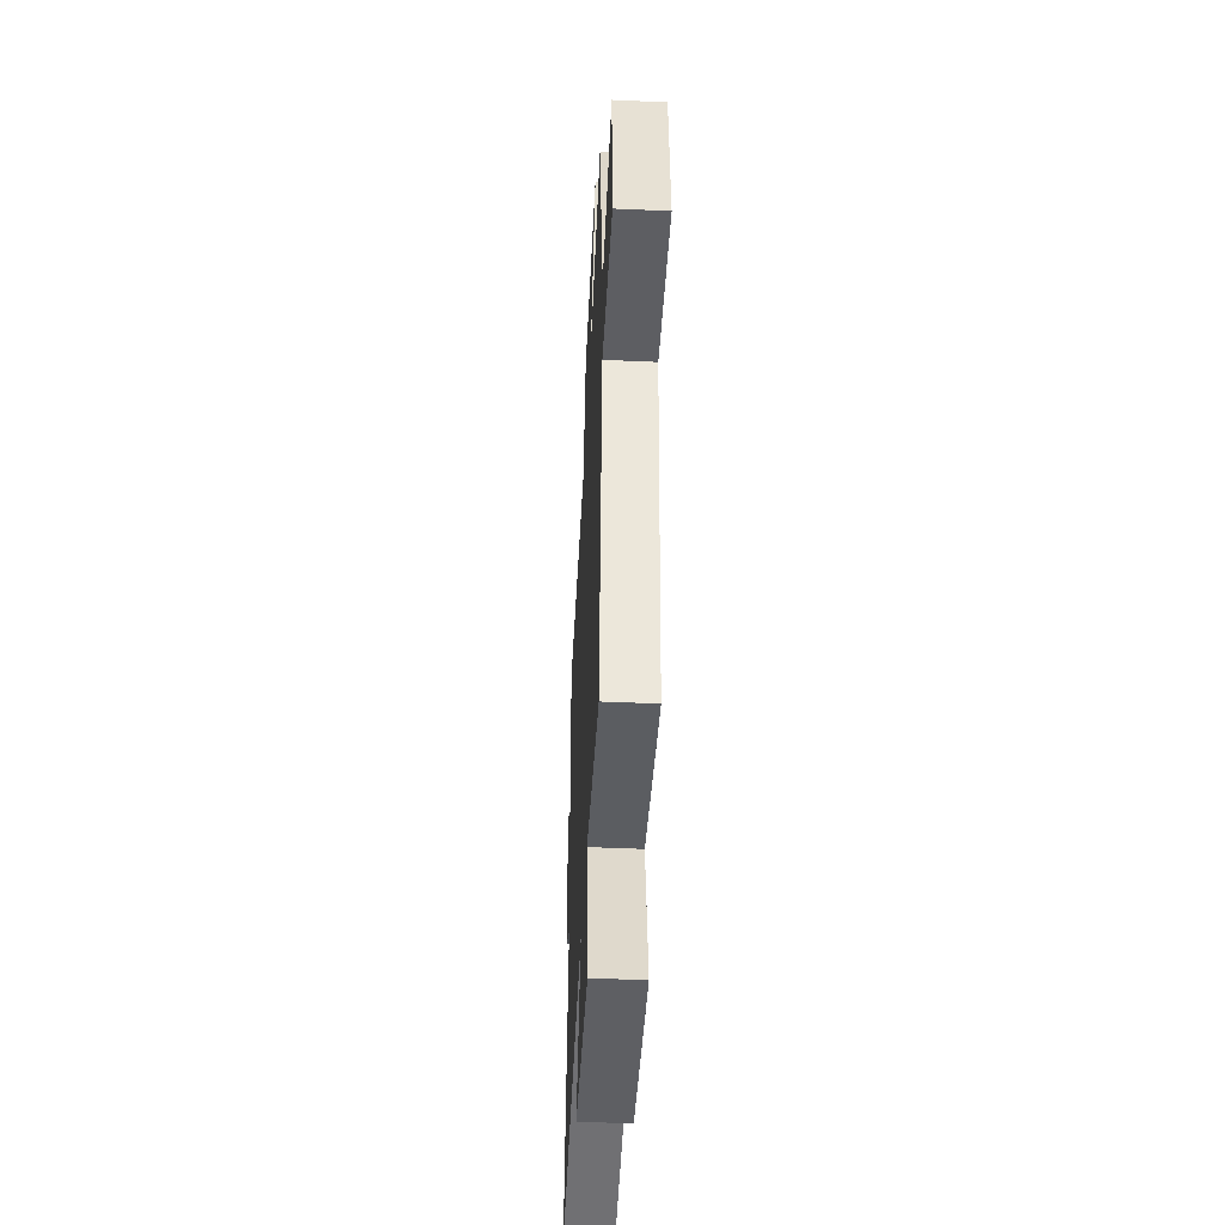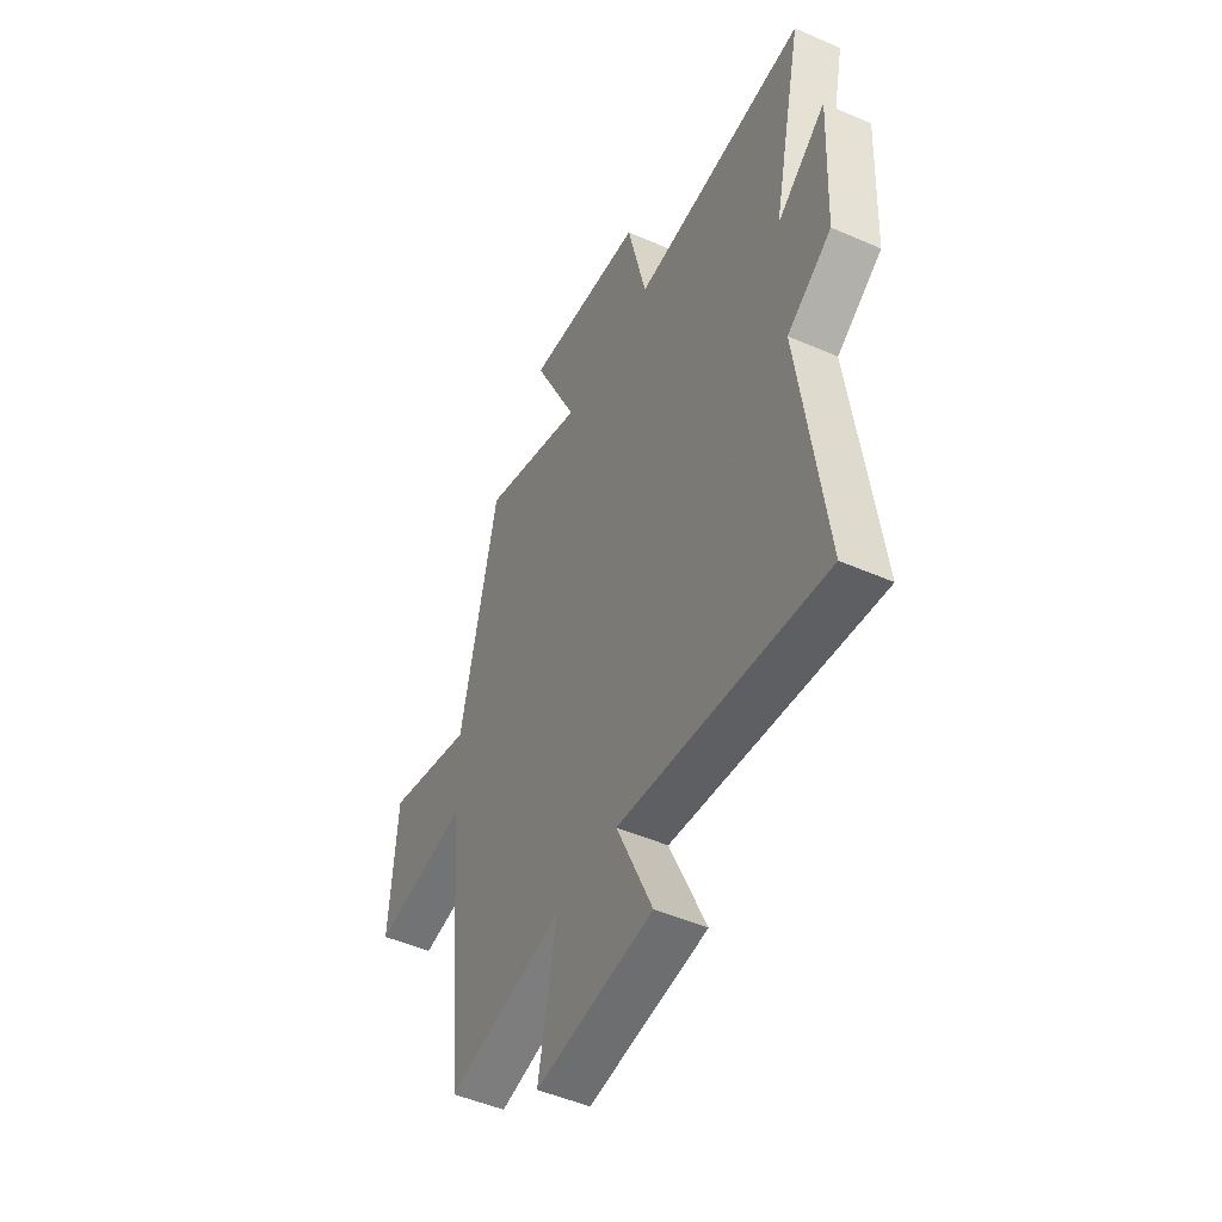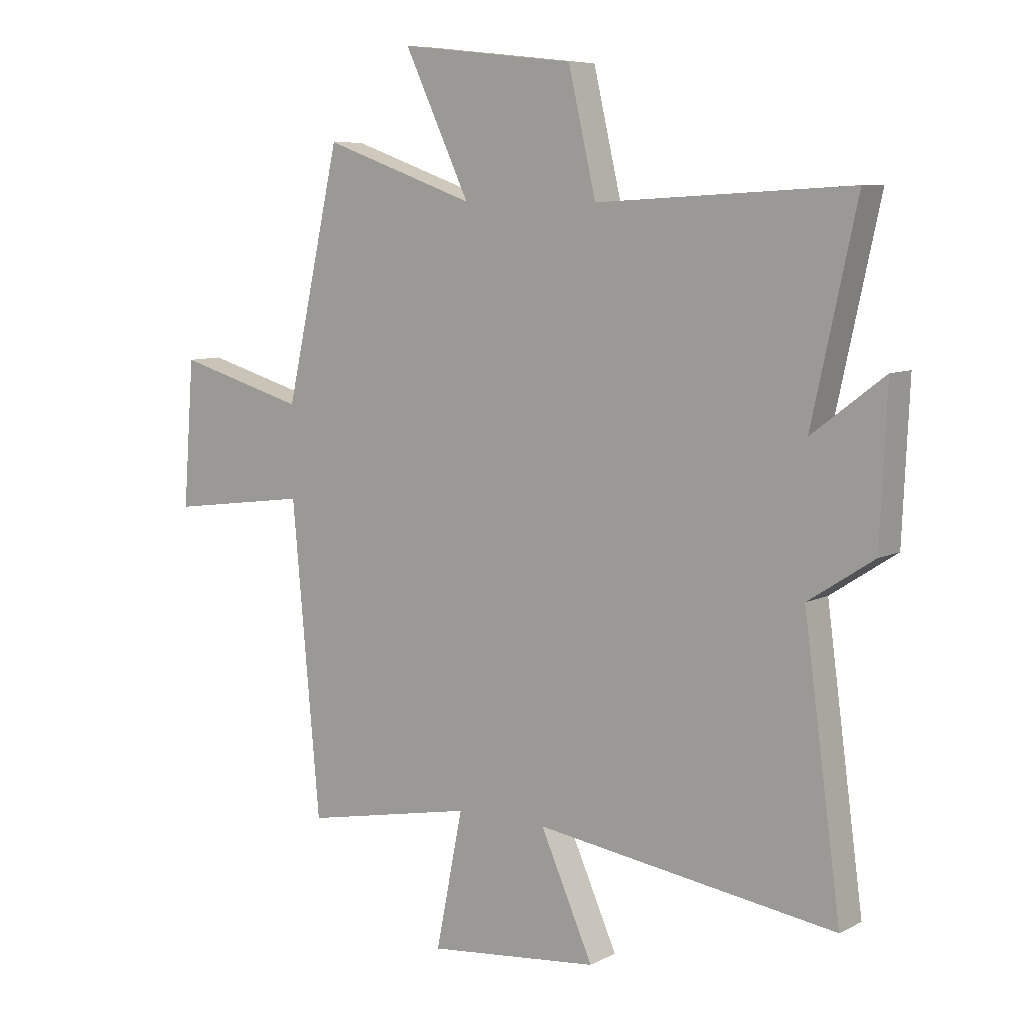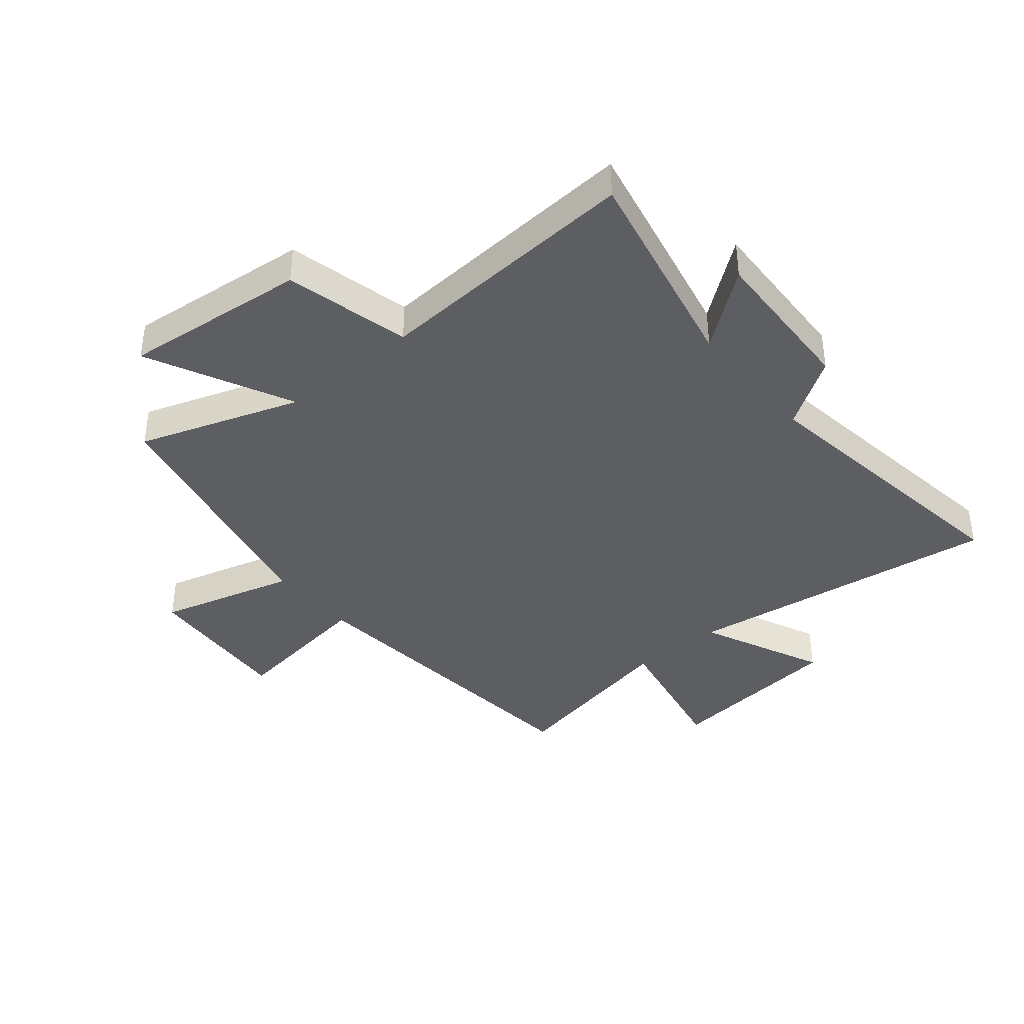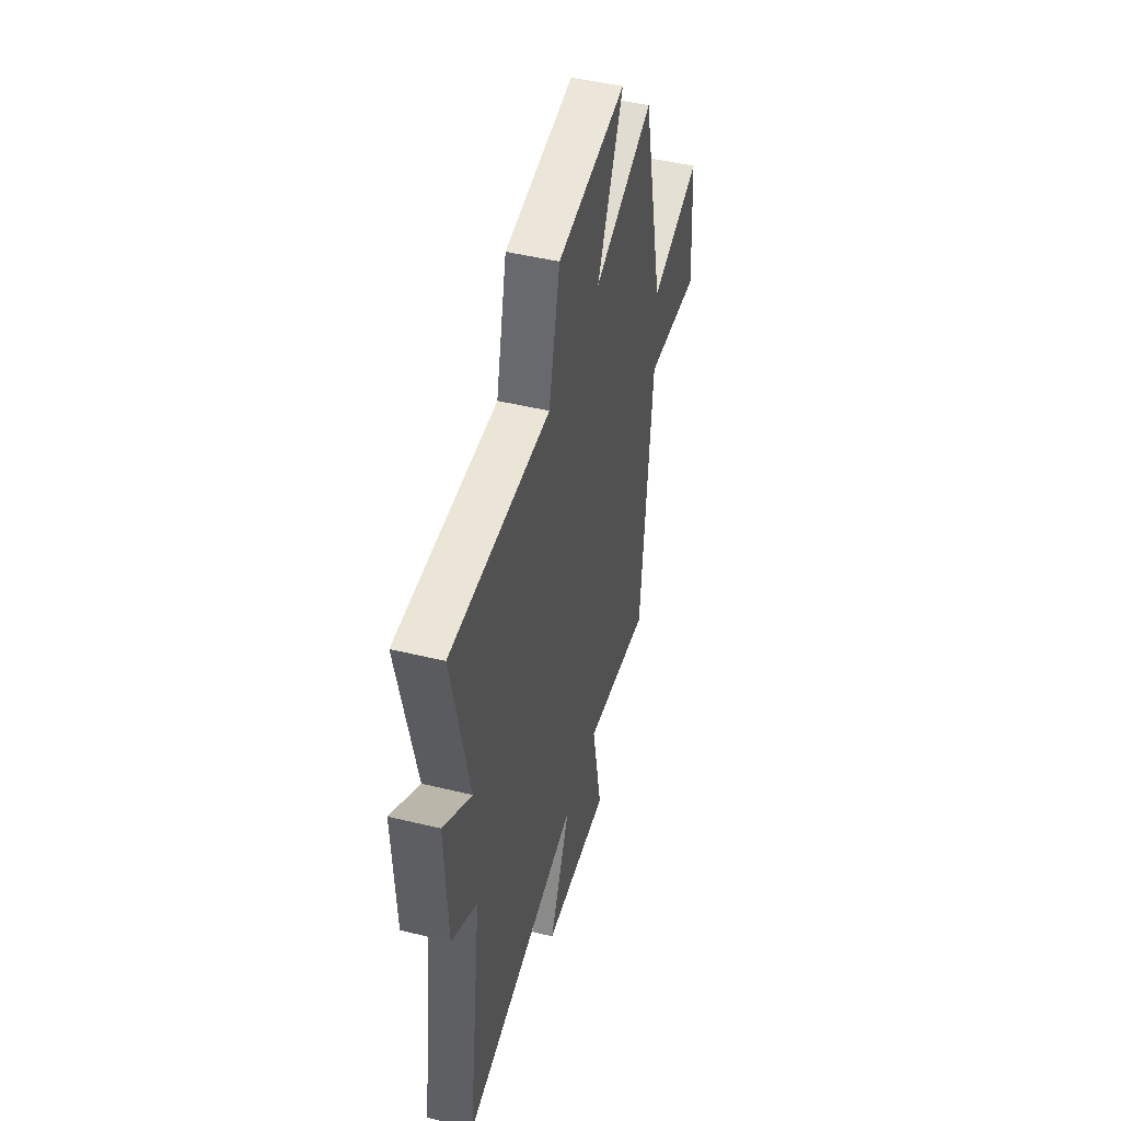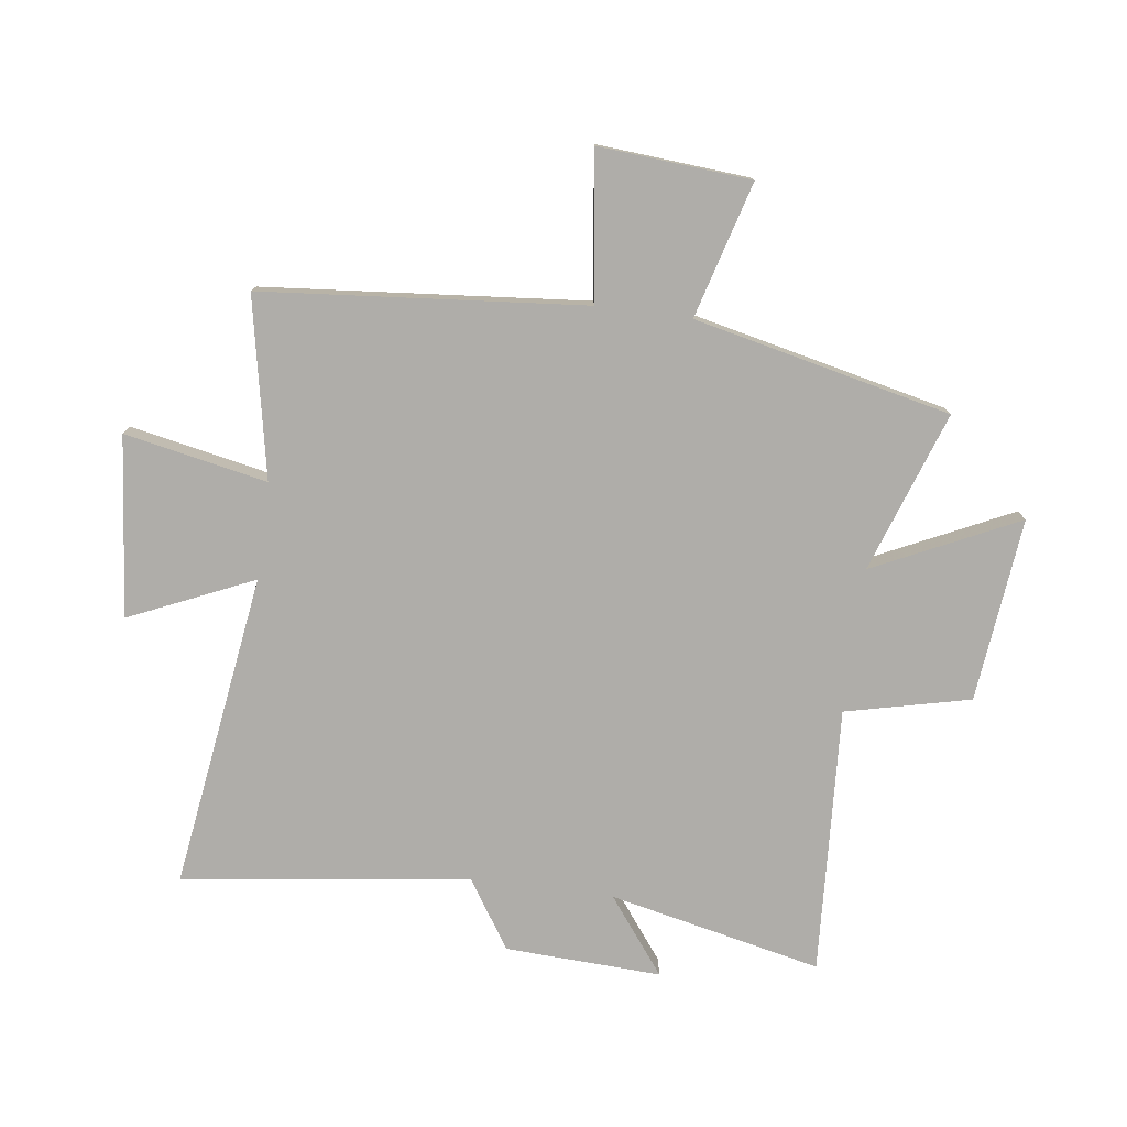
<metadata>
{"format":"obj","ext":"obj","renderer":"f3d","projection":"perspective","resolution":1024,"background":"white","views":[{"elev":-46.9,"azim":-92.9,"up":"+Z"},{"elev":-48.7,"azim":64.0,"up":"+Z"},{"elev":7.8,"azim":36.1,"up":"+Z"},{"elev":-39.2,"azim":40.0,"up":"+Y"},{"elev":48.2,"azim":105.2,"up":"+Z"},{"elev":-77.4,"azim":-97.6,"up":"+Y"}]}
</metadata>
<code>
v -0.45 0.07 -0.561
v -0.5 0.07 -0.007
v -0.753 0.07 -0.041
v -0.733 0.07 0.221
v -0.5 0.07 0.155
v -0.401 0.07 0.596
v -0.126 0.07 0.5
v -0.244 0.07 0.748
v 0.072 0.07 0.714
v 0.122 0.07 0.5
v 0.58 0.07 0.527
v 0.5 0.07 0.162
v 0.63 0.07 0.261
v 0.618 0.07 -0.007
v 0.5 0.07 -0.084
v 0.567 0.07 -0.577
v 0.025 0.07 -0.5
v 0.12 0.07 -0.713
v -0.19 0.07 -0.745
v -0.141 0.07 -0.5
v -0.45 0 -0.561
v -0.5 0 -0.007
v -0.753 0 -0.041
v -0.733 0 0.221
v -0.5 0 0.155
v -0.401 0 0.596
v -0.126 0 0.5
v -0.244 0 0.748
v 0.072 0 0.714
v 0.122 0 0.5
v 0.58 0 0.527
v 0.5 0 0.162
v 0.63 0 0.261
v 0.618 0 -0.007
v 0.5 0 -0.084
v 0.567 0 -0.577
v 0.025 0 -0.5
v 0.12 0 -0.713
v -0.19 0 -0.745
v -0.141 0 -0.5
f 17 18 19 20
f 15 16 17
f 15 17 20
f 14 15 20
f 13 14 20
f 12 13 20
f 20 1 2
f 12 20 2
f 11 12 2
f 10 11 2
f 7 8 9 10
f 5 6 7
f 5 7 10 2
f 2 3 4 5
f 40 39 38 37
f 37 36 35
f 40 37 35
f 40 35 34
f 40 34 33
f 40 33 32
f 22 21 40
f 22 40 32
f 22 32 31
f 22 31 30
f 30 29 28 27
f 27 26 25
f 22 30 27 25
f 25 24 23 22
f 1 21 22 2
f 2 22 23 3
f 3 23 24 4
f 4 24 25 5
f 5 25 26 6
f 6 26 27 7
f 7 27 28 8
f 8 28 29 9
f 9 29 30 10
f 10 30 31 11
f 11 31 32 12
f 12 32 33 13
f 13 33 34 14
f 14 34 35 15
f 15 35 36 16
f 16 36 37 17
f 17 37 38 18
f 18 38 39 19
f 19 39 40 20
f 20 40 21 1

</code>
